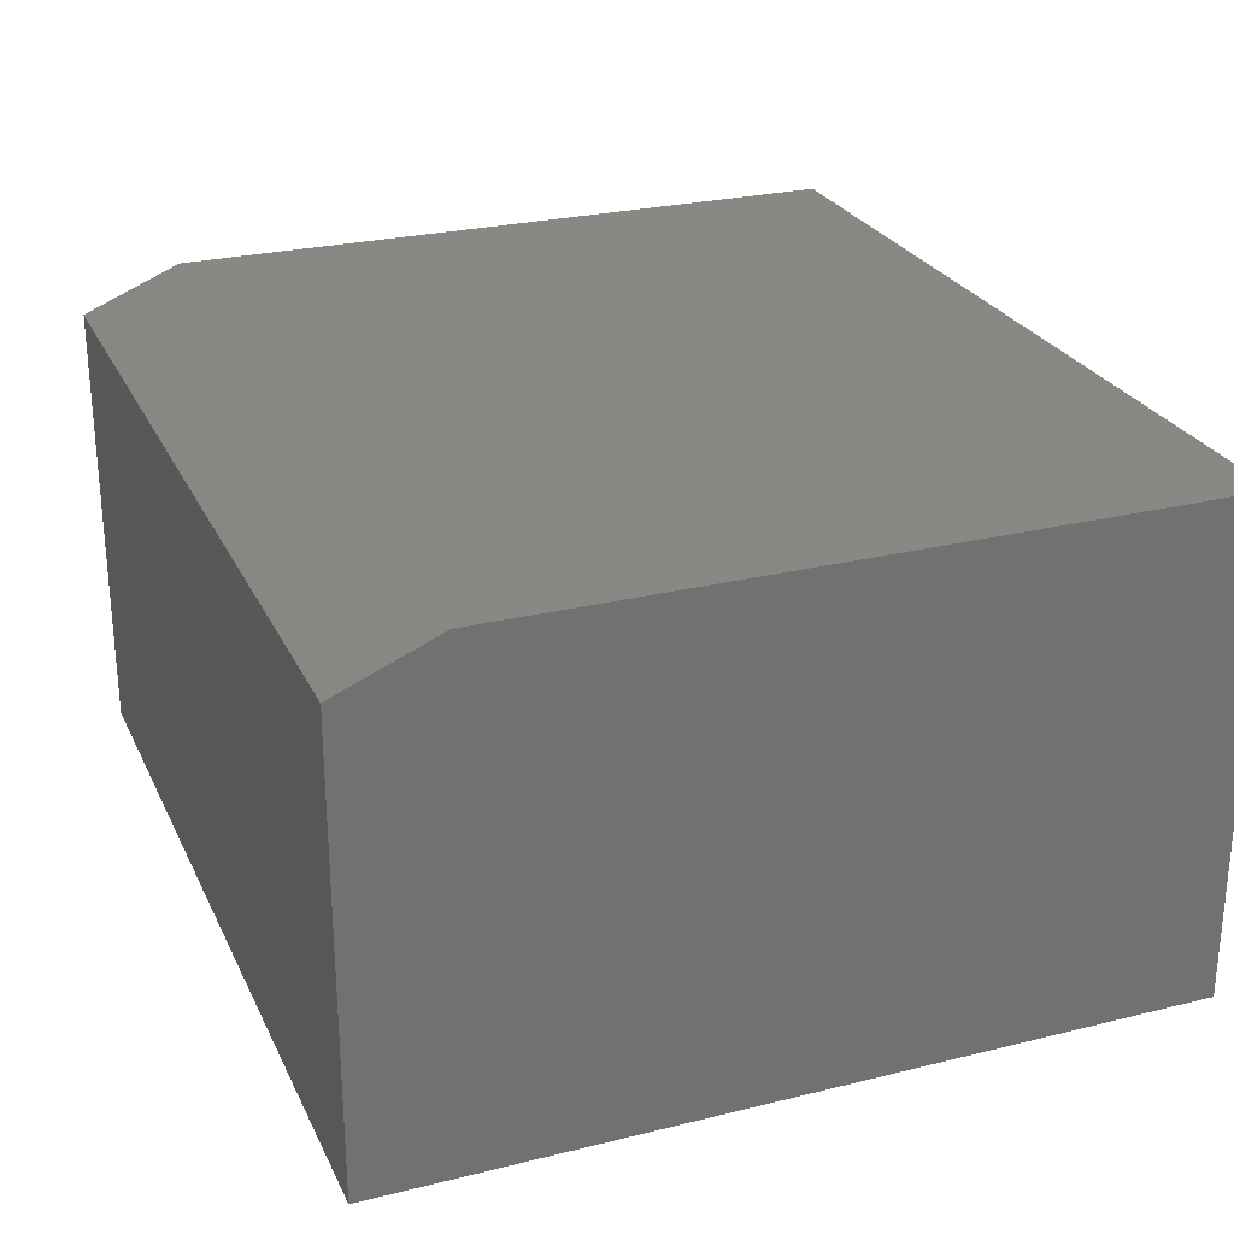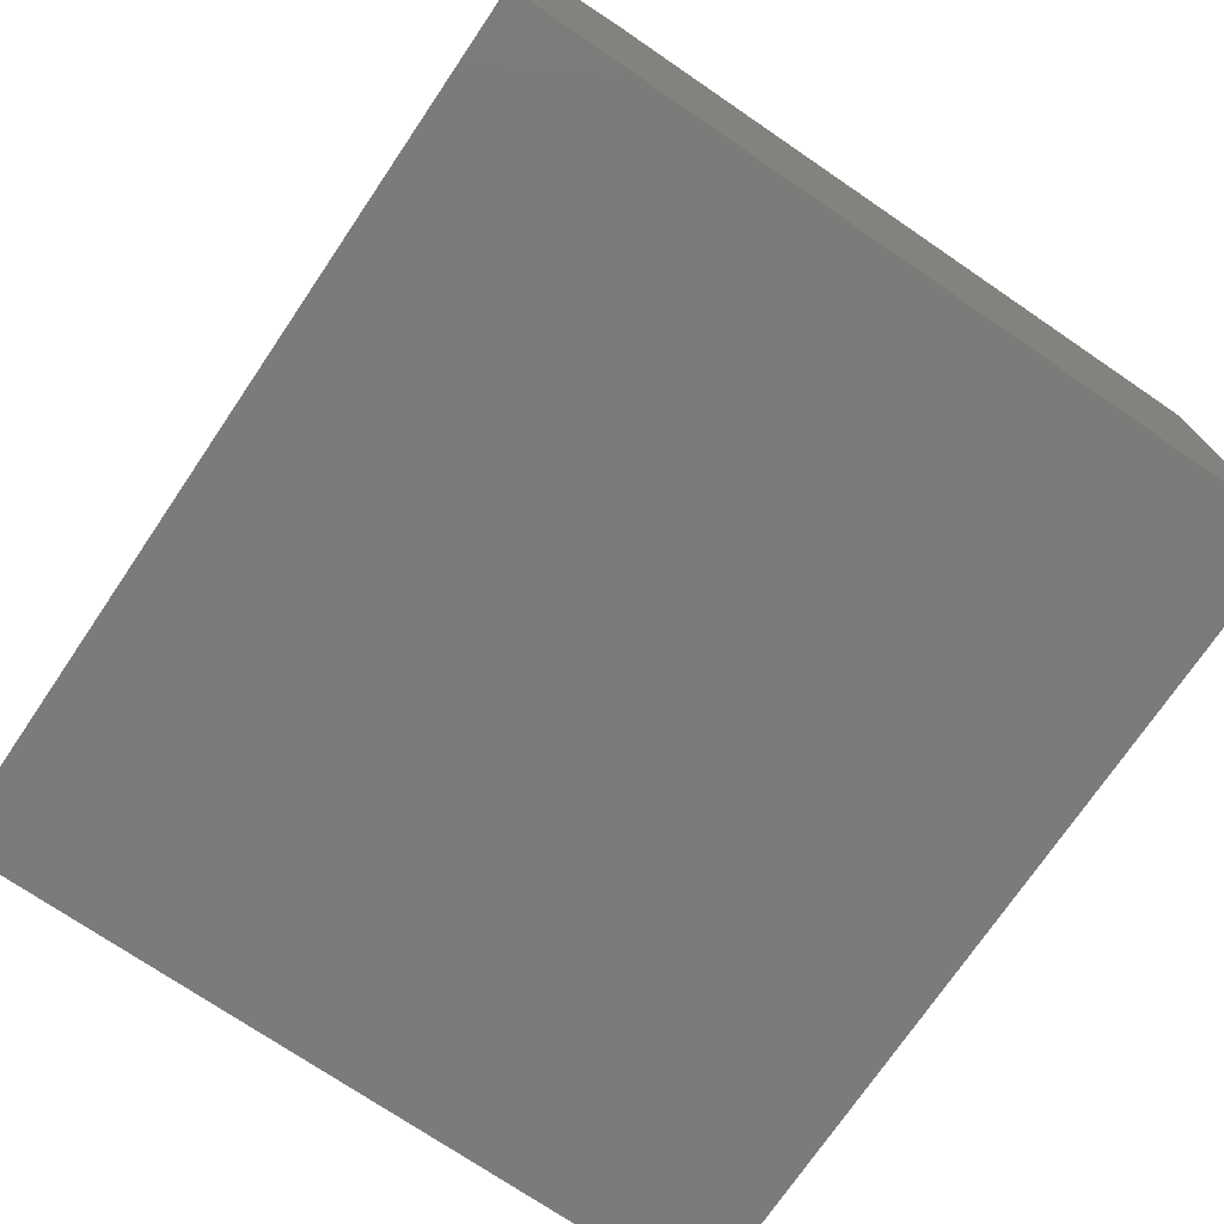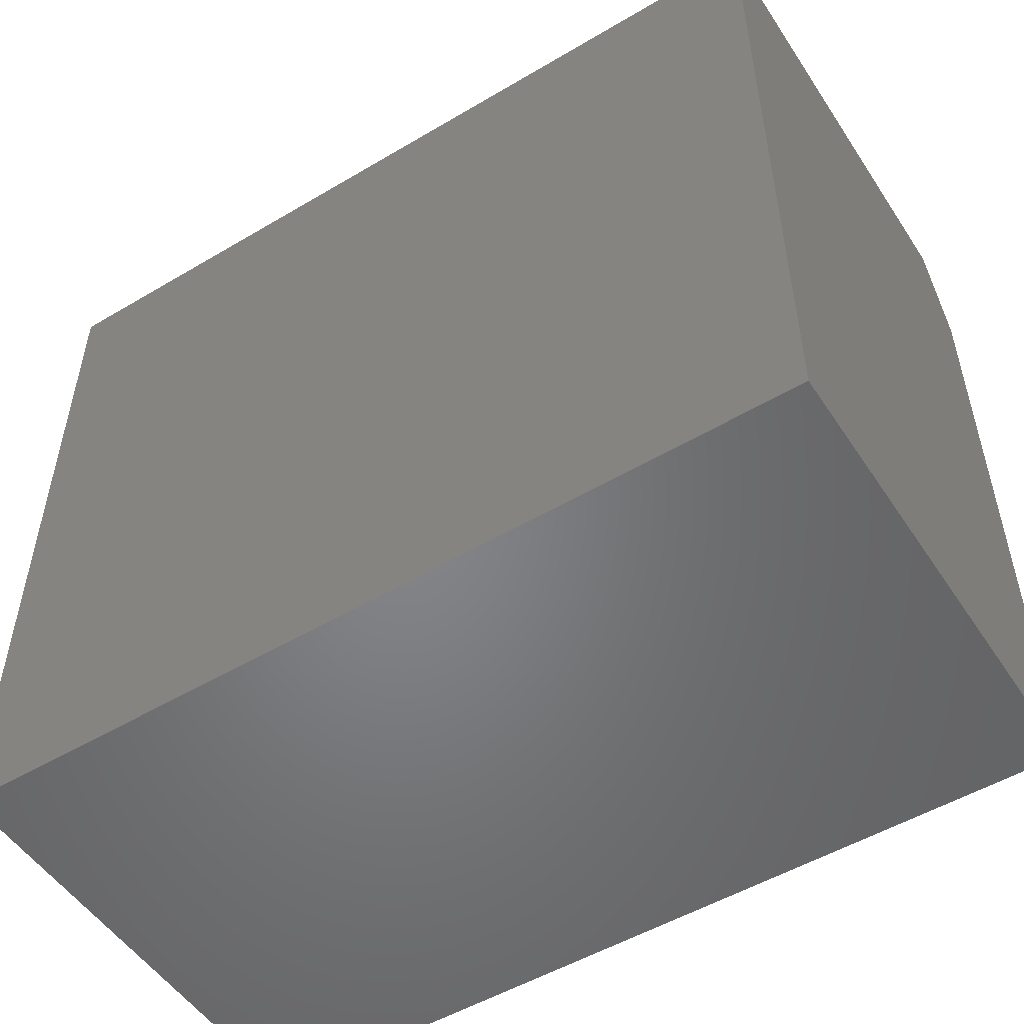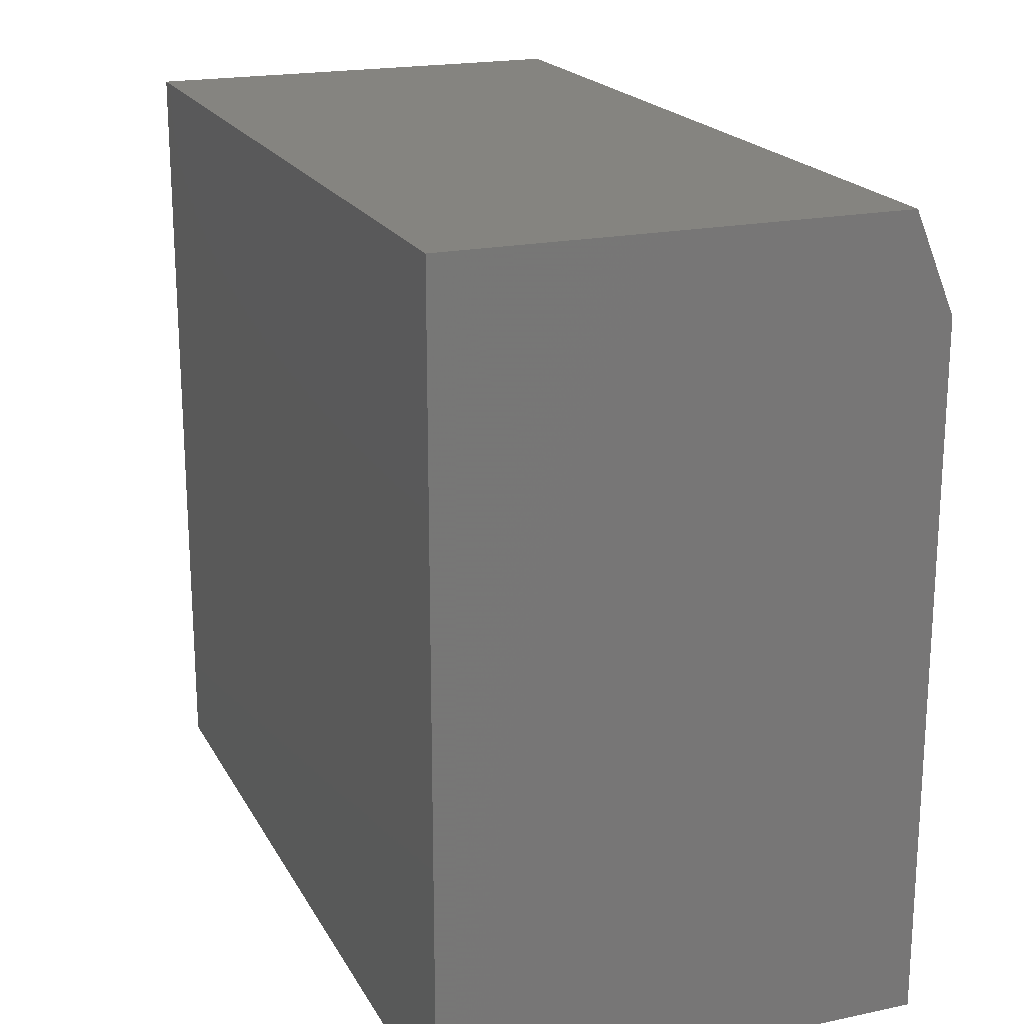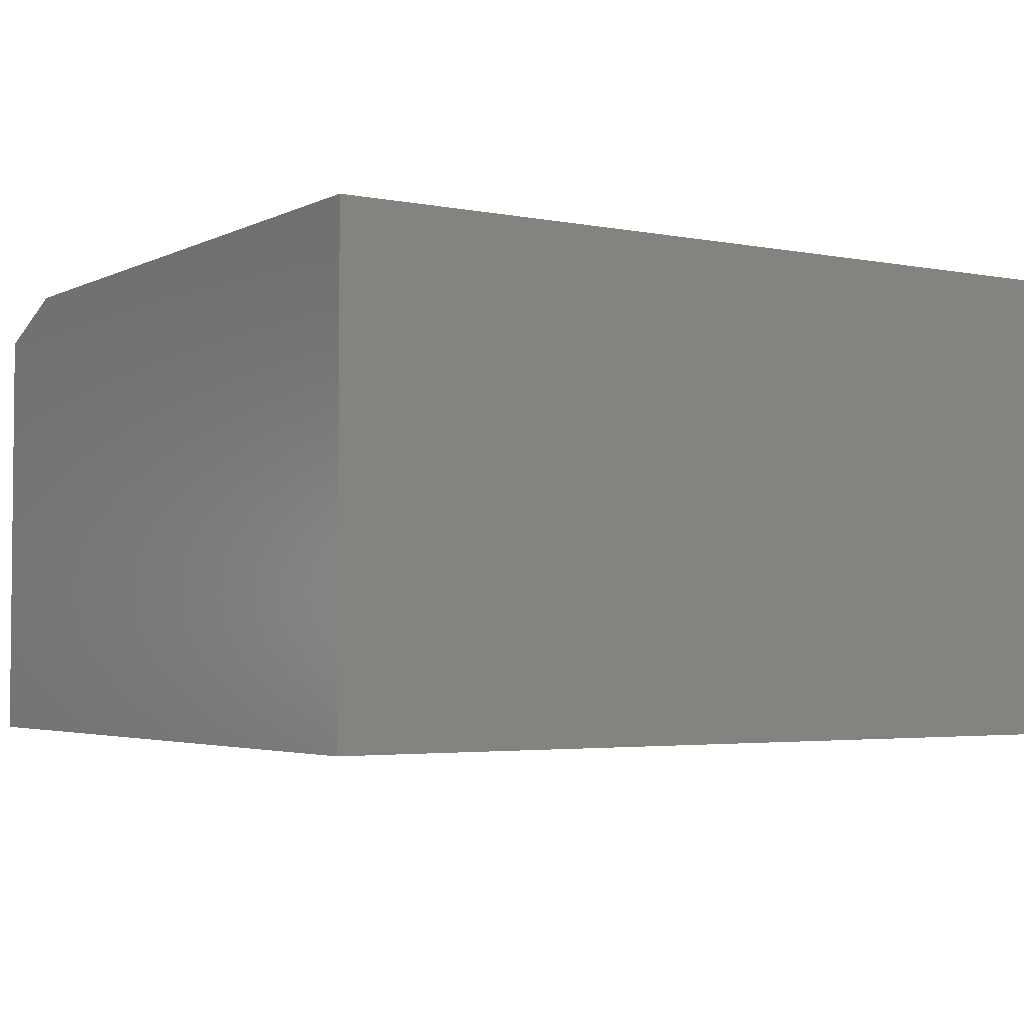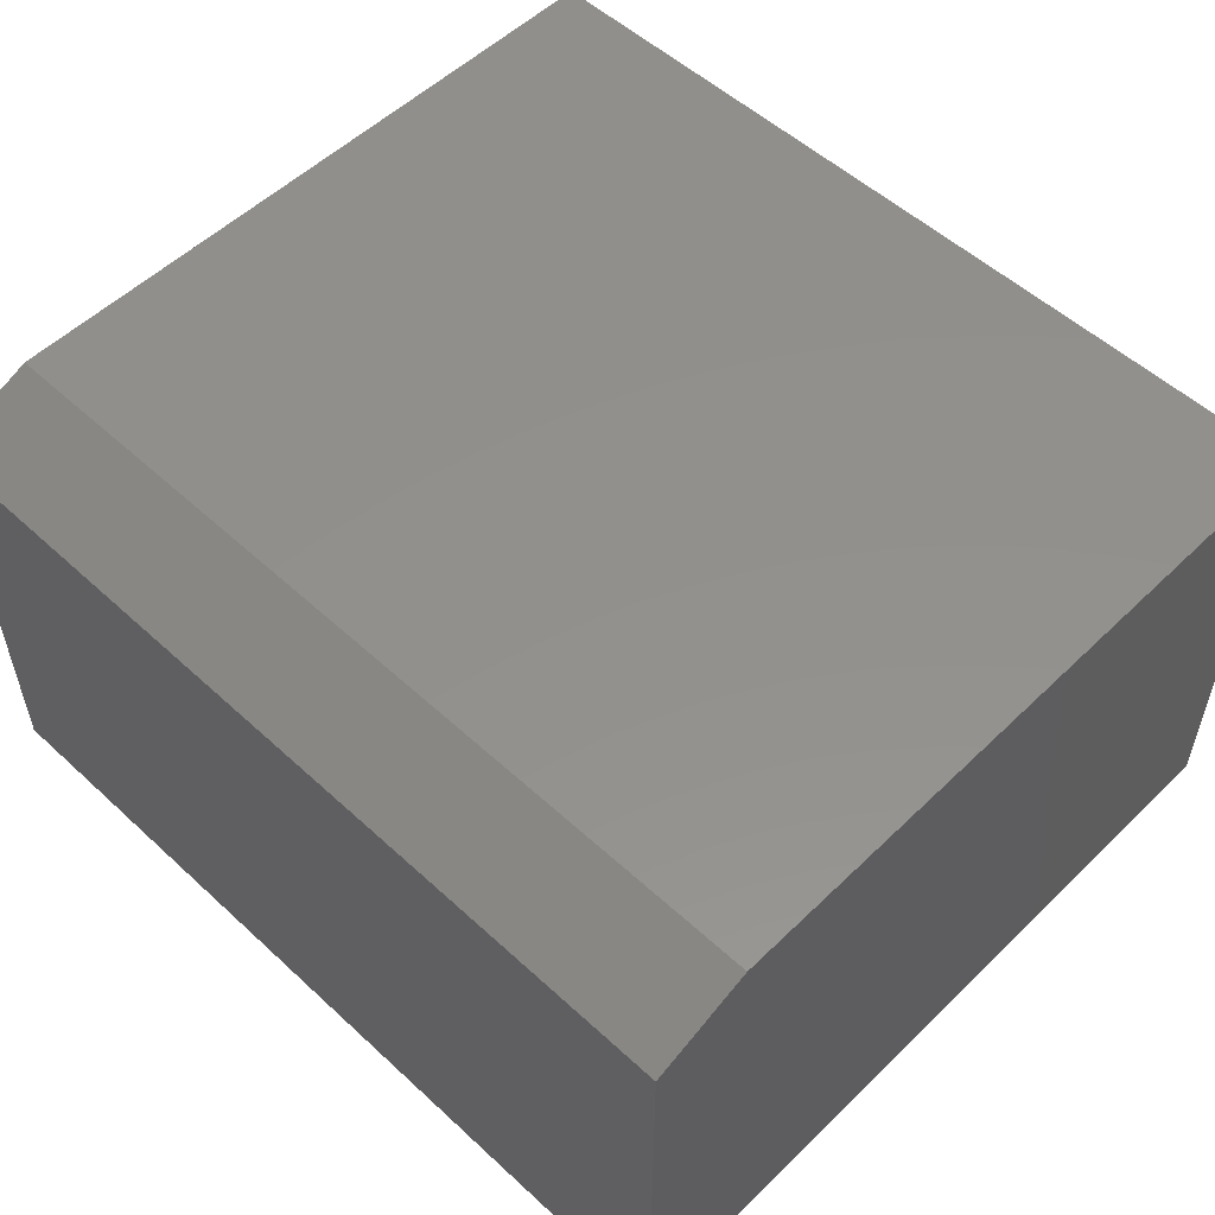
<metadata>
{"format":"stl","ext":"stl","renderer":"f3d","projection":"perspective","resolution":1024,"background":"white","views":[{"elev":26.2,"azim":-111.2,"up":"+Z"},{"elev":-74.0,"azim":-124.2,"up":"+Z"},{"elev":-52.1,"azim":-147.4,"up":"+Y"},{"elev":19.8,"azim":-111.3,"up":"+Y"},{"elev":-3.4,"azim":-33.1,"up":"+Z"},{"elev":53.9,"azim":-135.7,"up":"+Z"}]}
</metadata>
<code>
# stl→obj: 10 verts, 16 faces
v -0.3516 0 -0.1016
v -0.3516 2.348e-17 0.3214
v 0.4766 4.597e-17 -0.1016
v 0.4766 6.945e-17 0.3214
v -0.3516 -0.75 -0.1016
v -0.3516 -0.75 0.3604
v -0.3516 -0.09375 0.3604
v 0.4766 -0.75 0.3604
v 0.4766 -0.09375 0.3604
v 0.4766 -0.75 -0.1016
f 1 2 3
f 3 2 4
f 5 6 1
f 1 6 7
f 1 7 2
f 8 9 6
f 6 9 7
f 8 10 9
f 9 10 3
f 9 3 4
f 9 4 7
f 7 4 2
f 5 10 6
f 6 10 8
f 5 1 10
f 10 1 3

</code>
